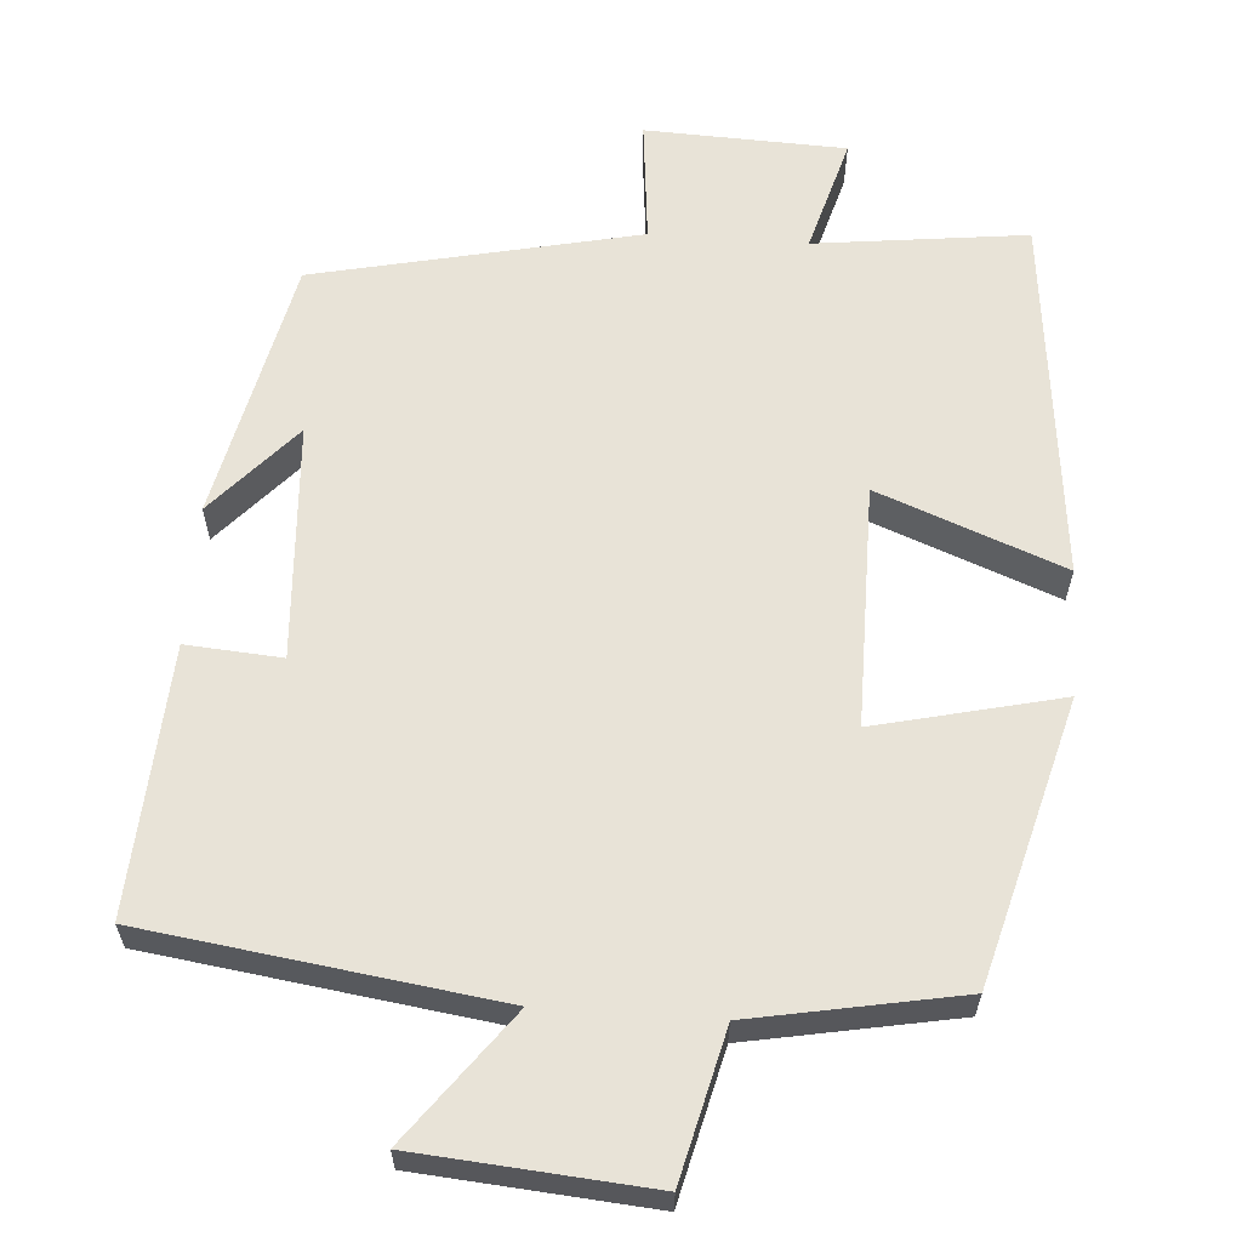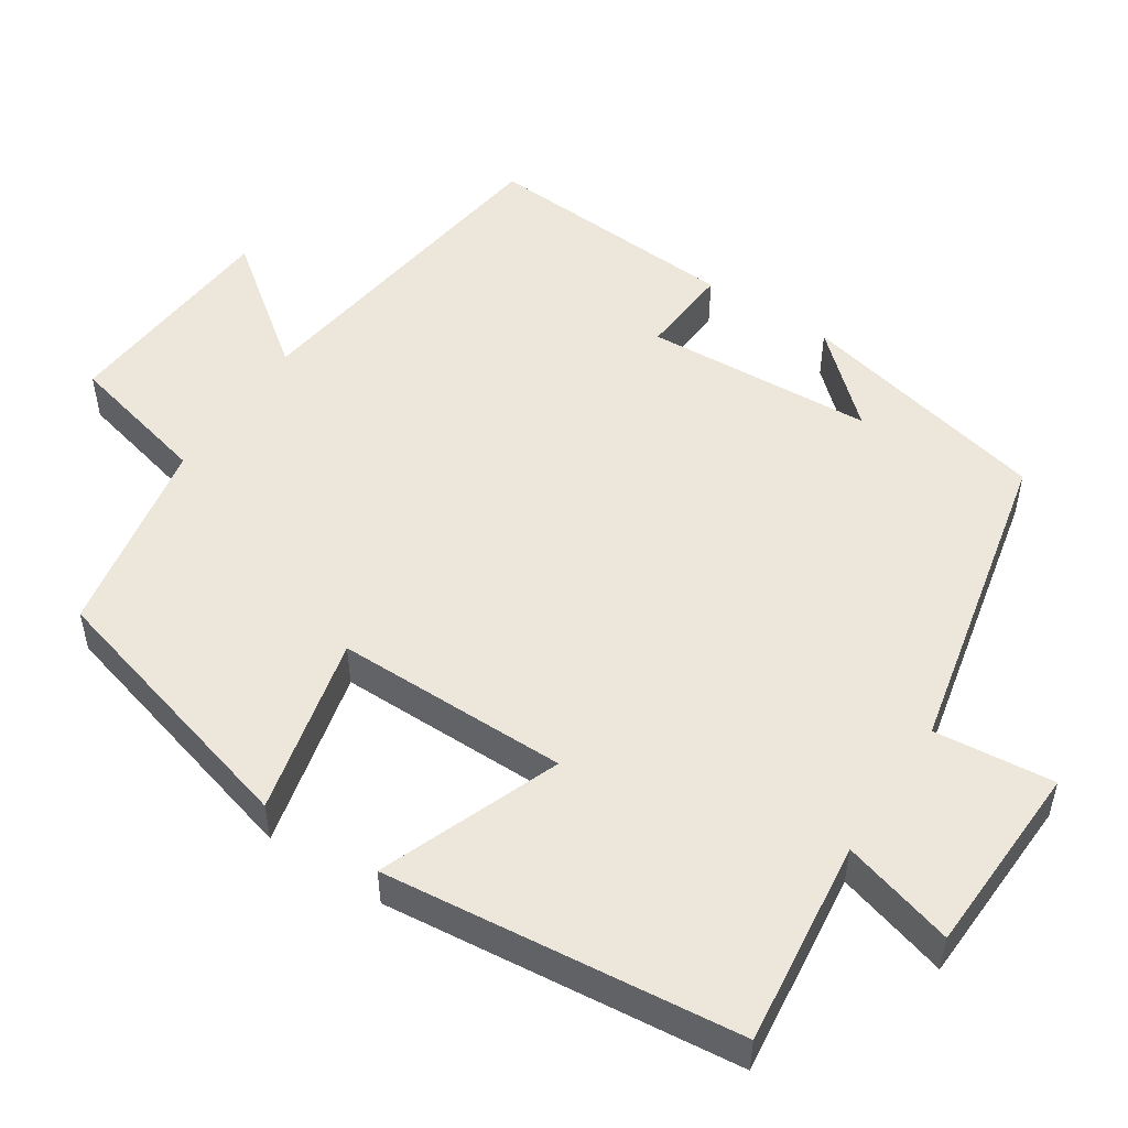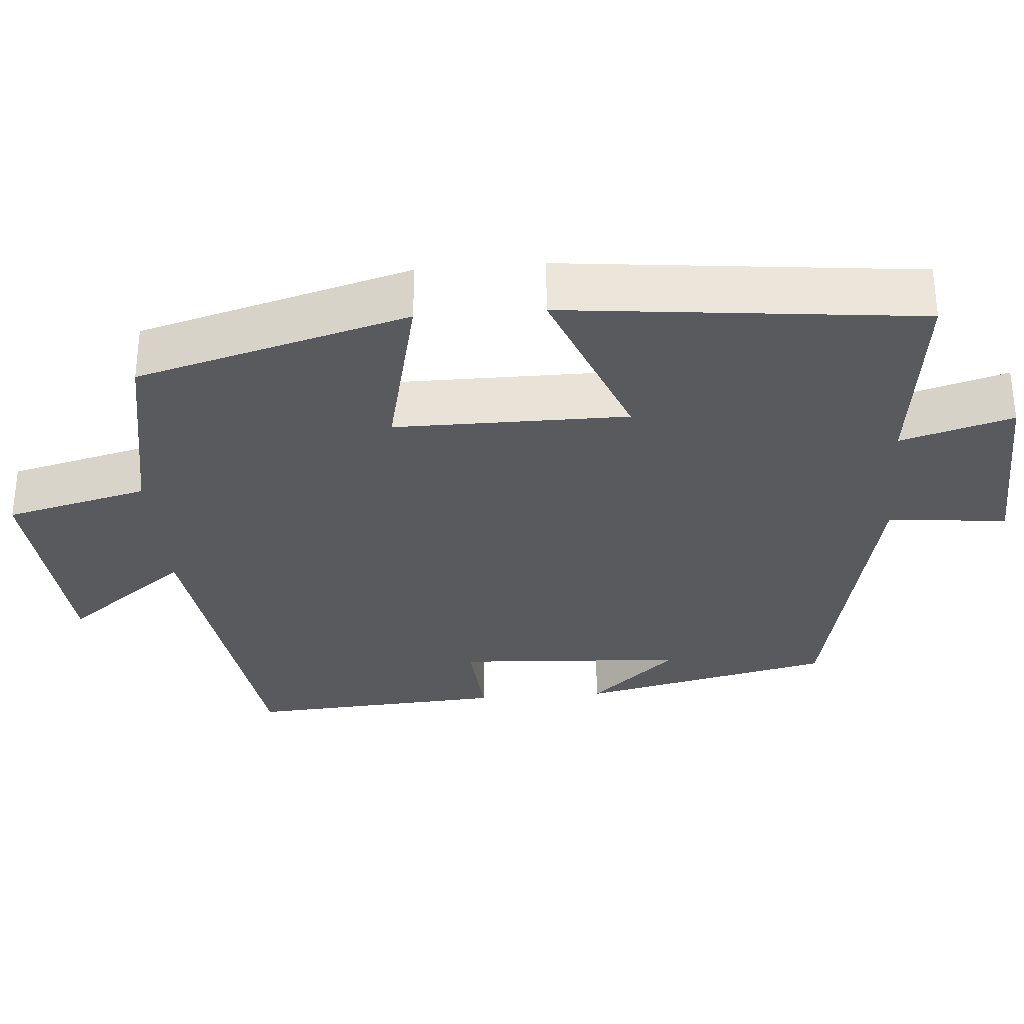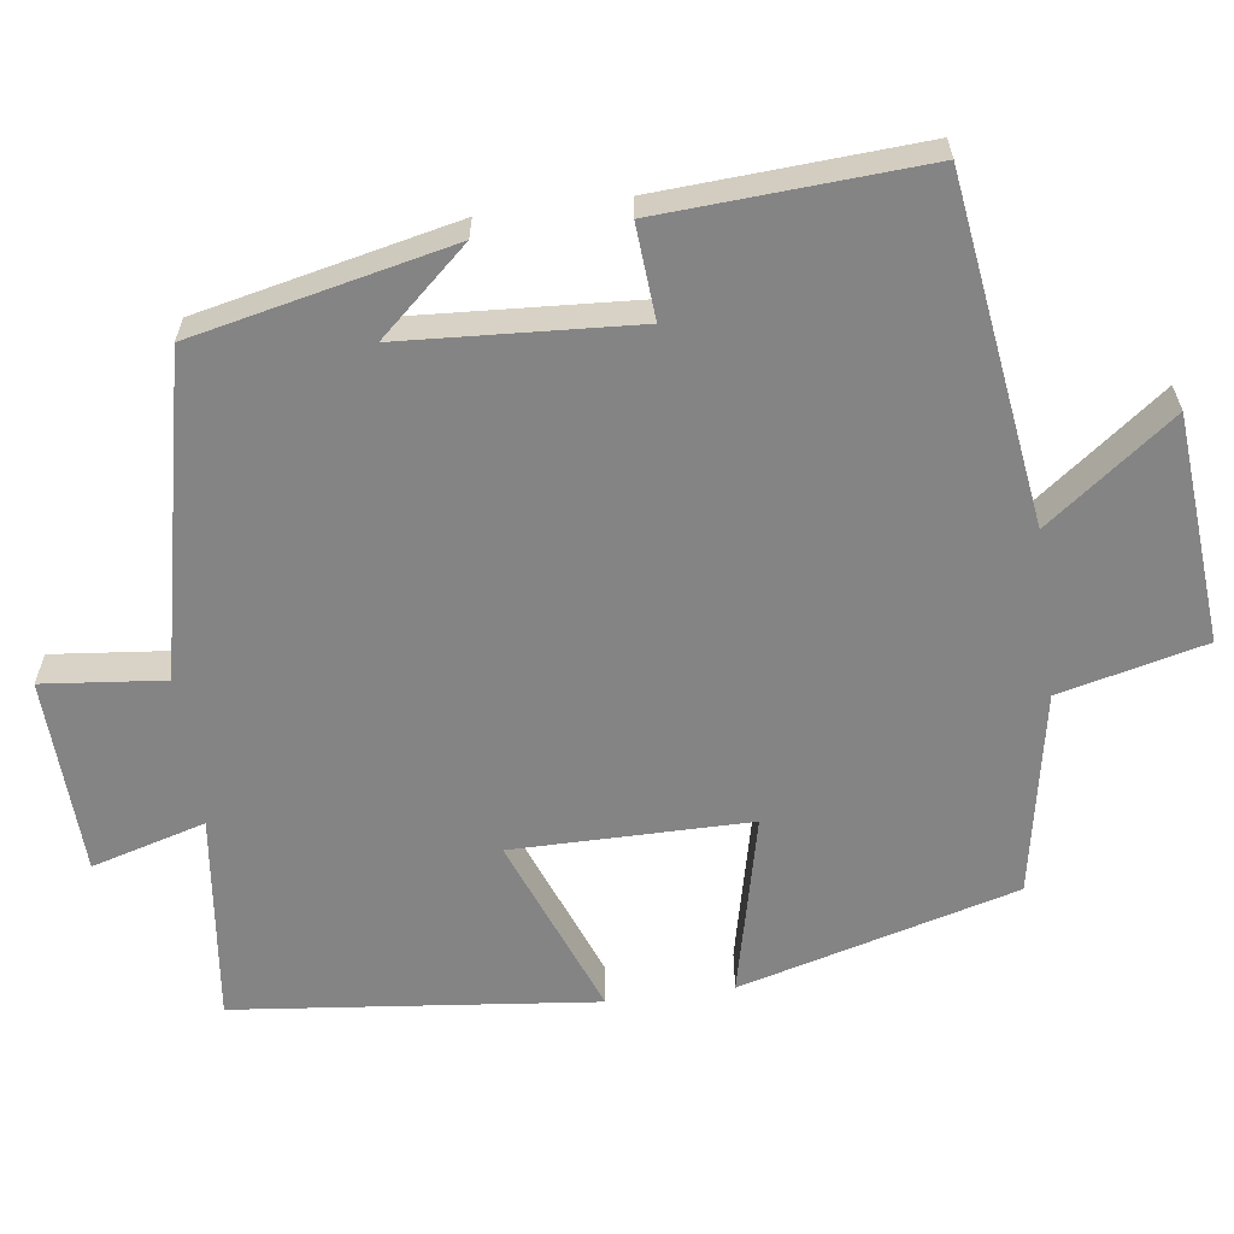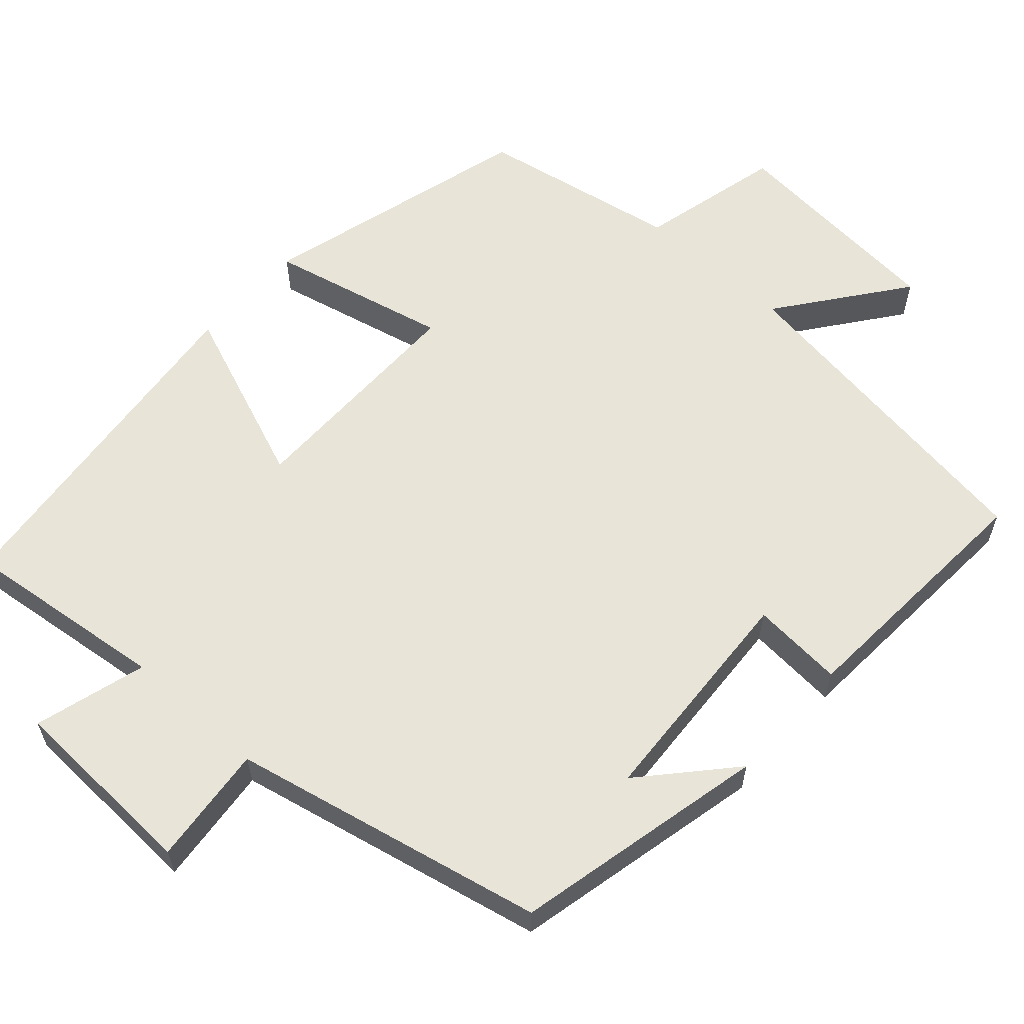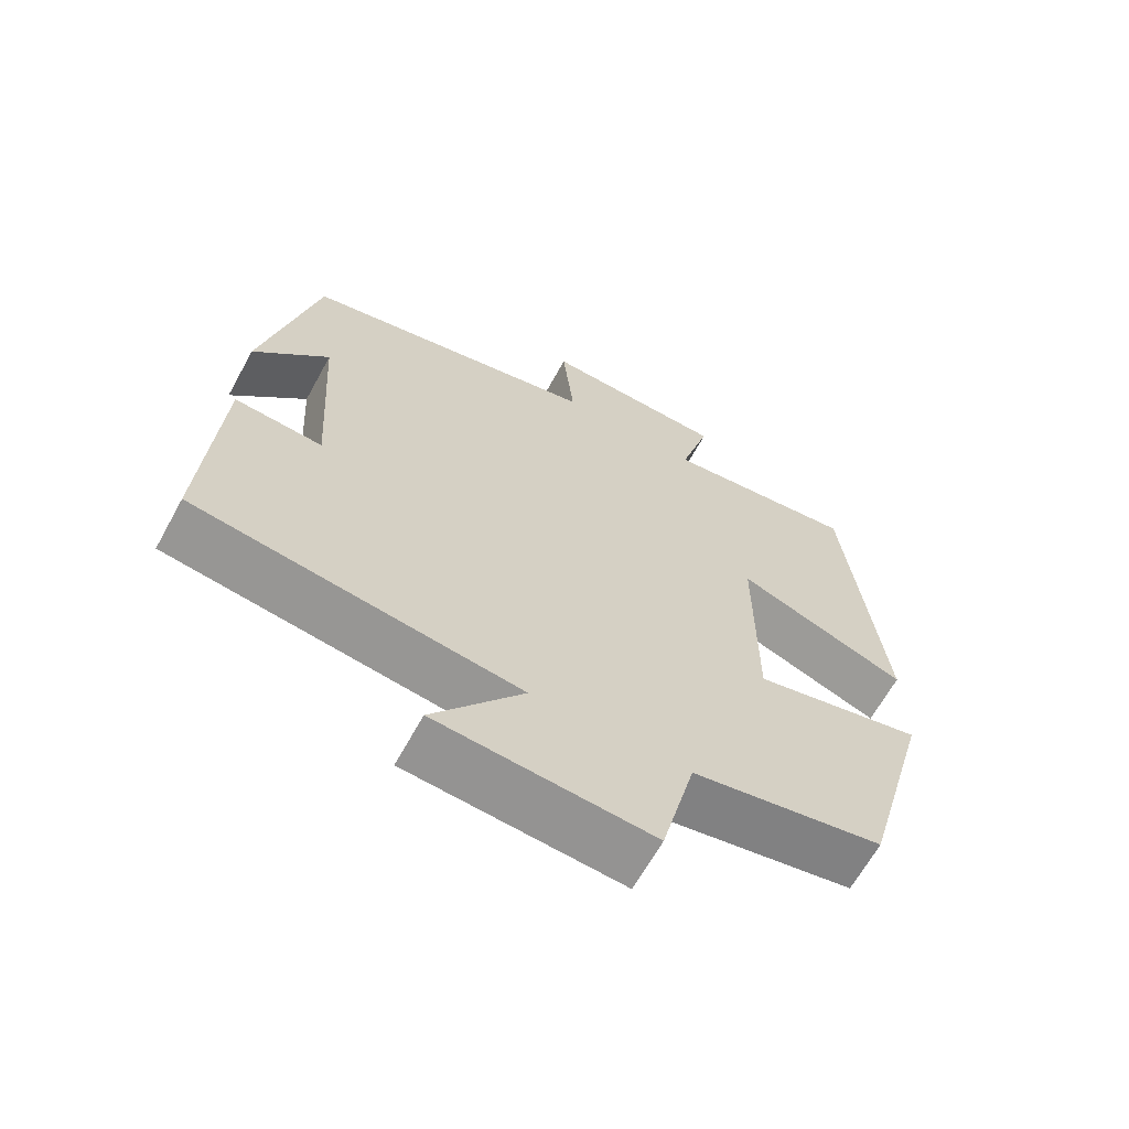
<metadata>
{"format":"obj","ext":"obj","renderer":"f3d","projection":"perspective","resolution":1024,"background":"white","views":[{"elev":61.8,"azim":-175.9,"up":"+Y"},{"elev":51.5,"azim":-56.7,"up":"+Y"},{"elev":-31.6,"azim":-85.4,"up":"+Y"},{"elev":-61.5,"azim":97.6,"up":"+Y"},{"elev":60.4,"azim":42.0,"up":"+Y"},{"elev":-65.2,"azim":151.2,"up":"+Z"}]}
</metadata>
<code>
v -0.402 0.07 -0.451
v -0.5 0.07 -0.093
v -0.265 0.07 -0.148
v -0.265 0.07 0.158
v -0.5 0.07 0.067
v -0.45 0.07 0.532
v -0.181 0.07 0.5
v -0.223 0.07 0.647
v 0.031 0.07 0.657
v 0.015 0.07 0.5
v 0.426 0.07 0.41
v 0.5 0.07 0.077
v 0.397 0.07 0.192
v 0.379 0.07 -0.108
v 0.5 0.07 -0.099
v 0.521 0.07 -0.438
v 0.077 0.07 -0.5
v 0.201 0.07 -0.664
v -0.093 0.07 -0.688
v -0.139 0.07 -0.5
v -0.402 0 -0.451
v -0.5 0 -0.093
v -0.265 0 -0.148
v -0.265 0 0.158
v -0.5 0 0.067
v -0.45 0 0.532
v -0.181 0 0.5
v -0.223 0 0.647
v 0.031 0 0.657
v 0.015 0 0.5
v 0.426 0 0.41
v 0.5 0 0.077
v 0.397 0 0.192
v 0.379 0 -0.108
v 0.5 0 -0.099
v 0.521 0 -0.438
v 0.077 0 -0.5
v 0.201 0 -0.664
v -0.093 0 -0.688
v -0.139 0 -0.5
f 17 18 19 20
f 14 15 16 17
f 13 14 17 20
f 11 12 13
f 10 11 13 20
f 7 8 9 10
f 7 10 20
f 4 5 6 7
f 3 4 7 20
f 1 2 3 20
f 40 39 38 37
f 37 36 35 34
f 40 37 34 33
f 33 32 31
f 40 33 31 30
f 30 29 28 27
f 40 30 27
f 27 26 25 24
f 40 27 24 23
f 40 23 22 21
f 1 21 22 2
f 2 22 23 3
f 3 23 24 4
f 4 24 25 5
f 5 25 26 6
f 6 26 27 7
f 7 27 28 8
f 8 28 29 9
f 9 29 30 10
f 10 30 31 11
f 11 31 32 12
f 12 32 33 13
f 13 33 34 14
f 14 34 35 15
f 15 35 36 16
f 16 36 37 17
f 17 37 38 18
f 18 38 39 19
f 19 39 40 20
f 20 40 21 1

</code>
